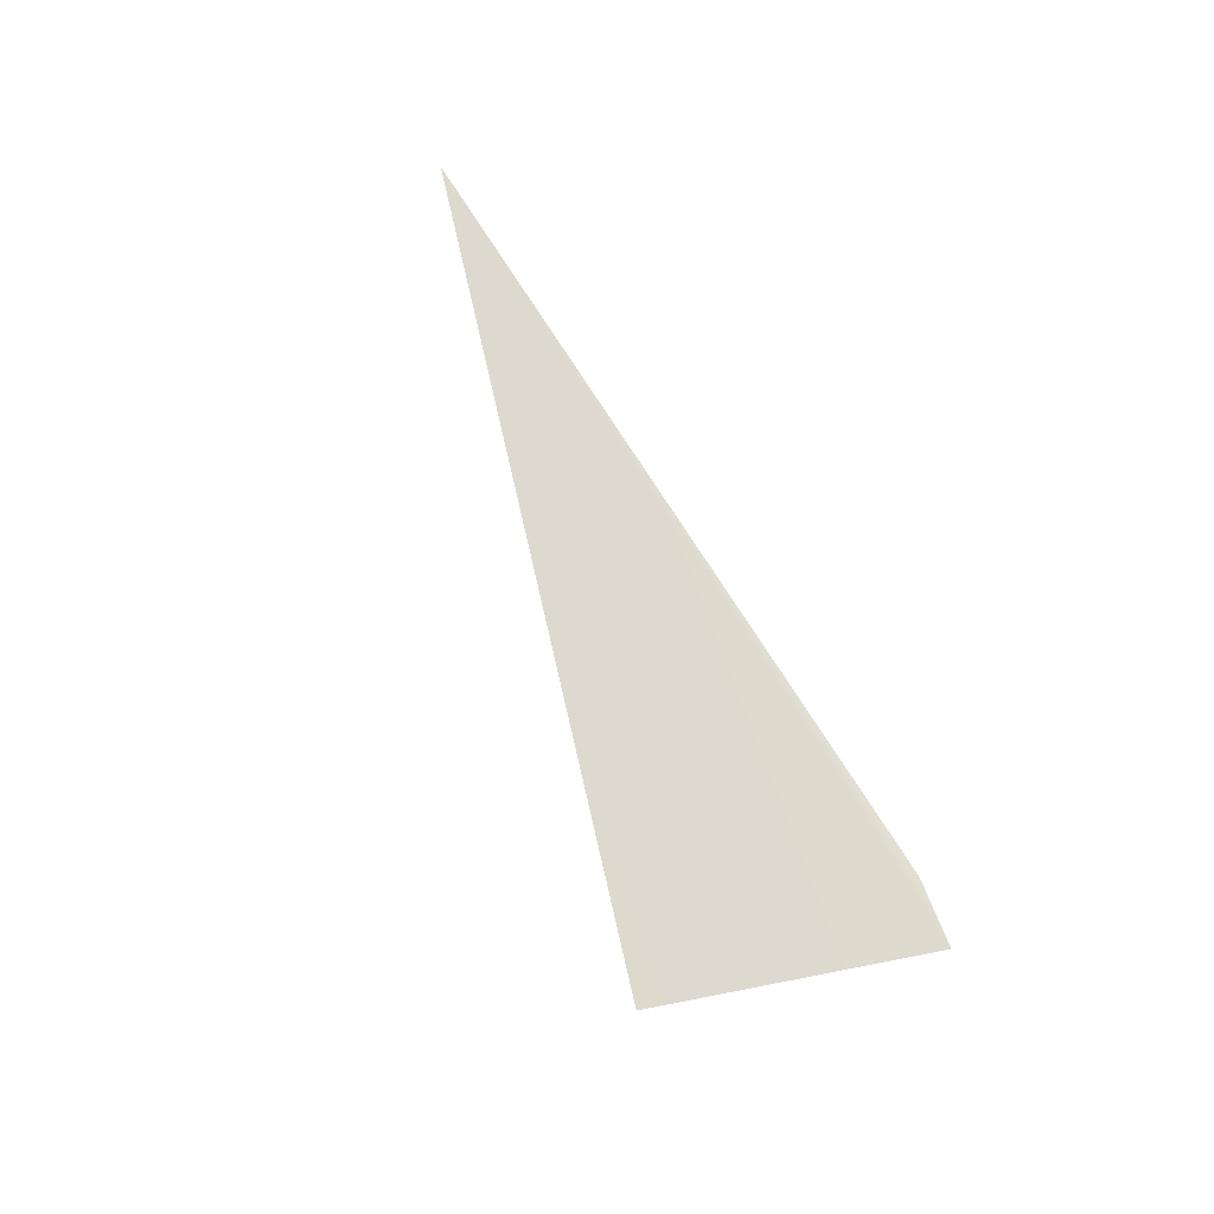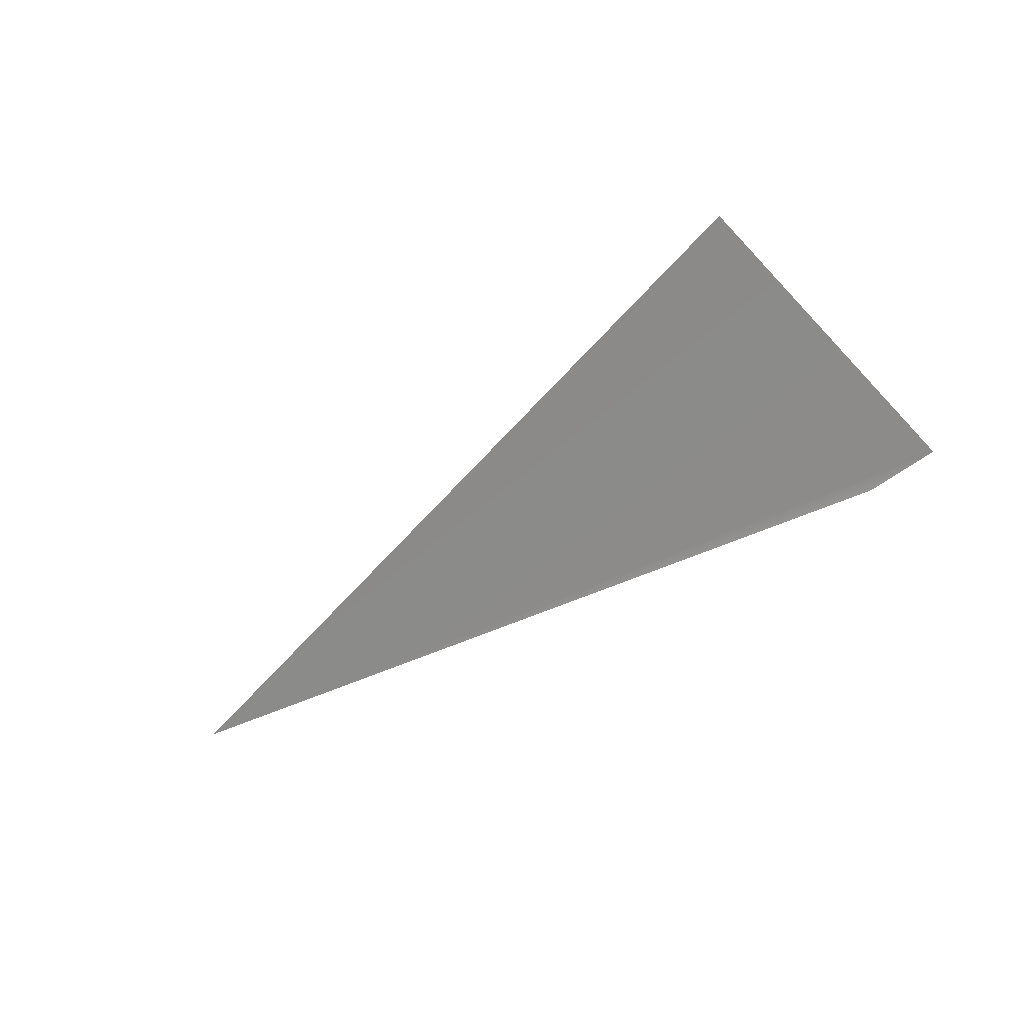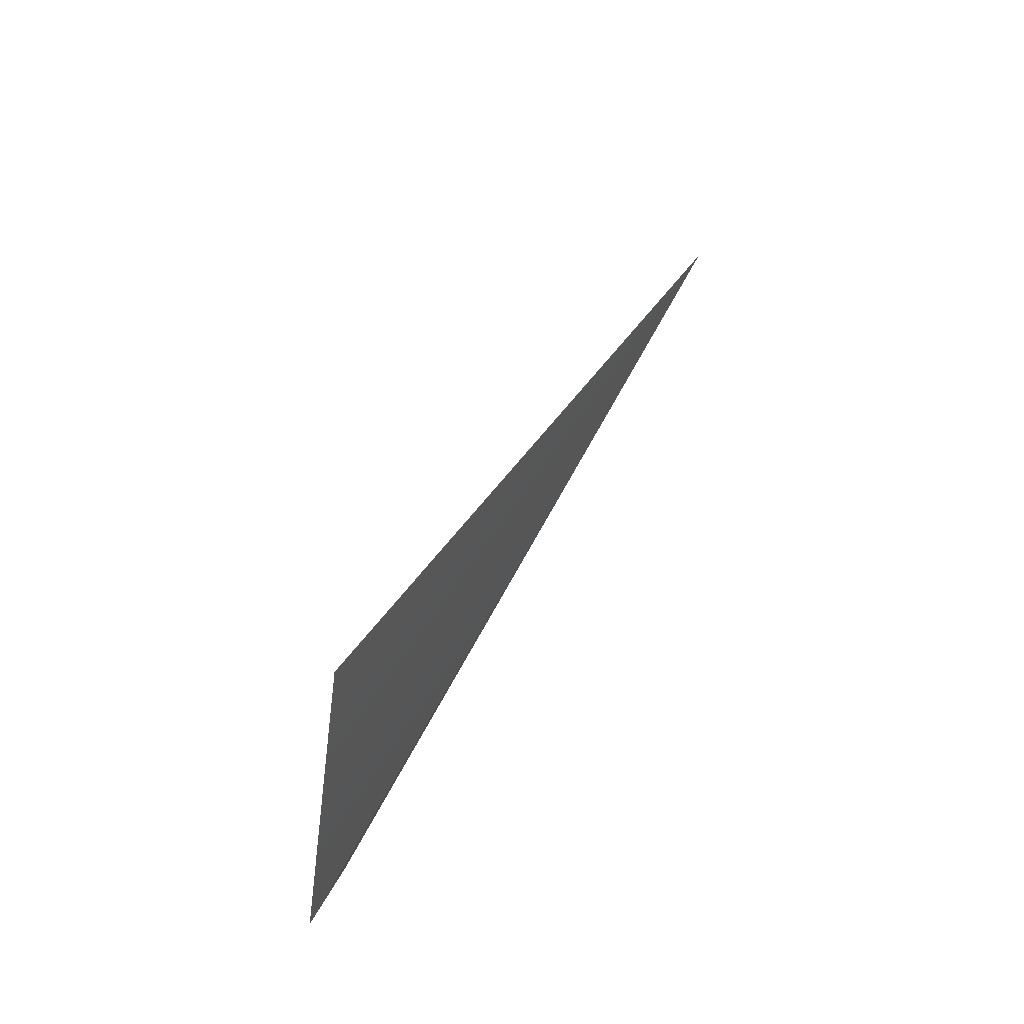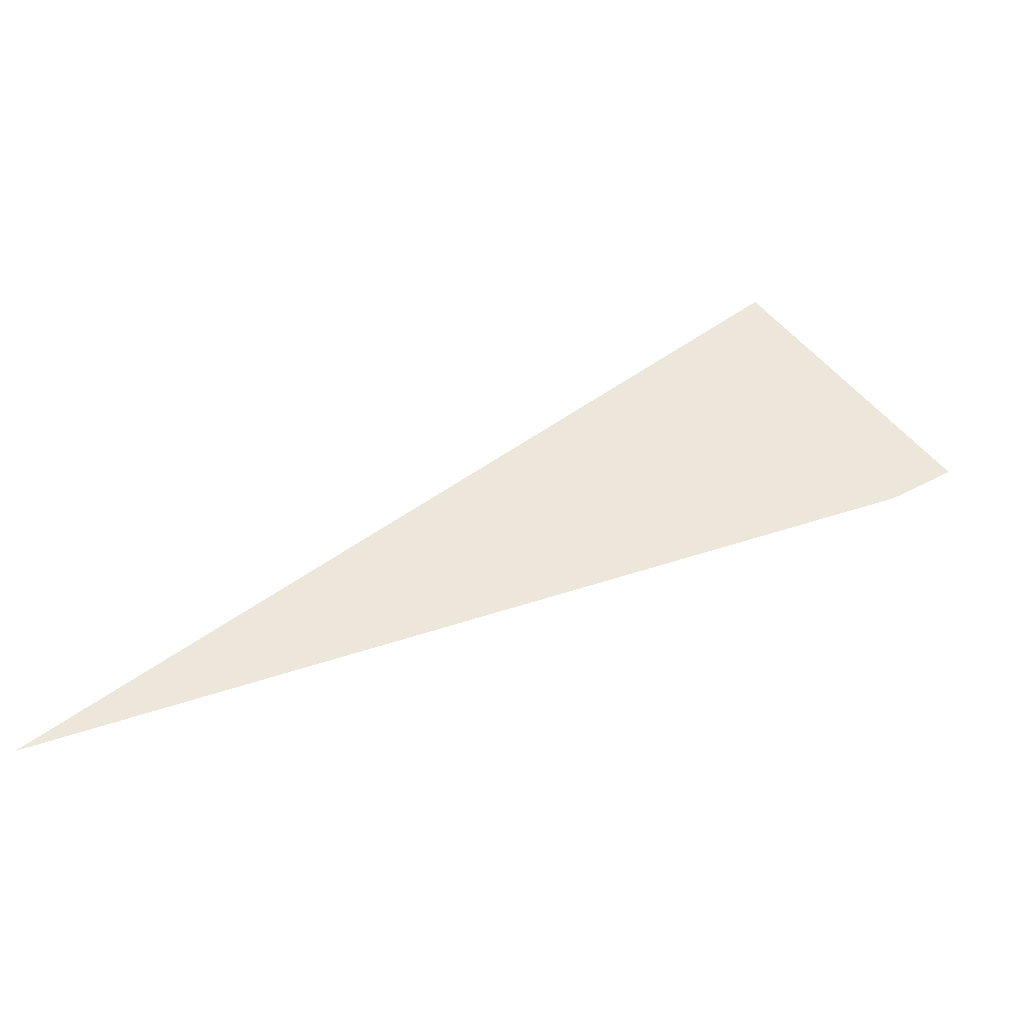
<metadata>
{"format":"obj","ext":"obj","renderer":"f3d","projection":"perspective","resolution":1024,"background":"white","views":[{"elev":60.2,"azim":-141.3,"up":"+Z"},{"elev":4.9,"azim":-146.2,"up":"+Y"},{"elev":74.1,"azim":-67.7,"up":"+Y"},{"elev":-44.2,"azim":175.9,"up":"+Y"}]}
</metadata>
<code>
o #ID1528
v -0.2058 0.3684 0.5034
v -0.2046 0.3674 0.5036
v -0.2061 0.368 0.5035
v -0.206 0.368 0.5035
f 1 2 3
f 3 2 1
f 3 2 4
f 4 2 3

</code>
